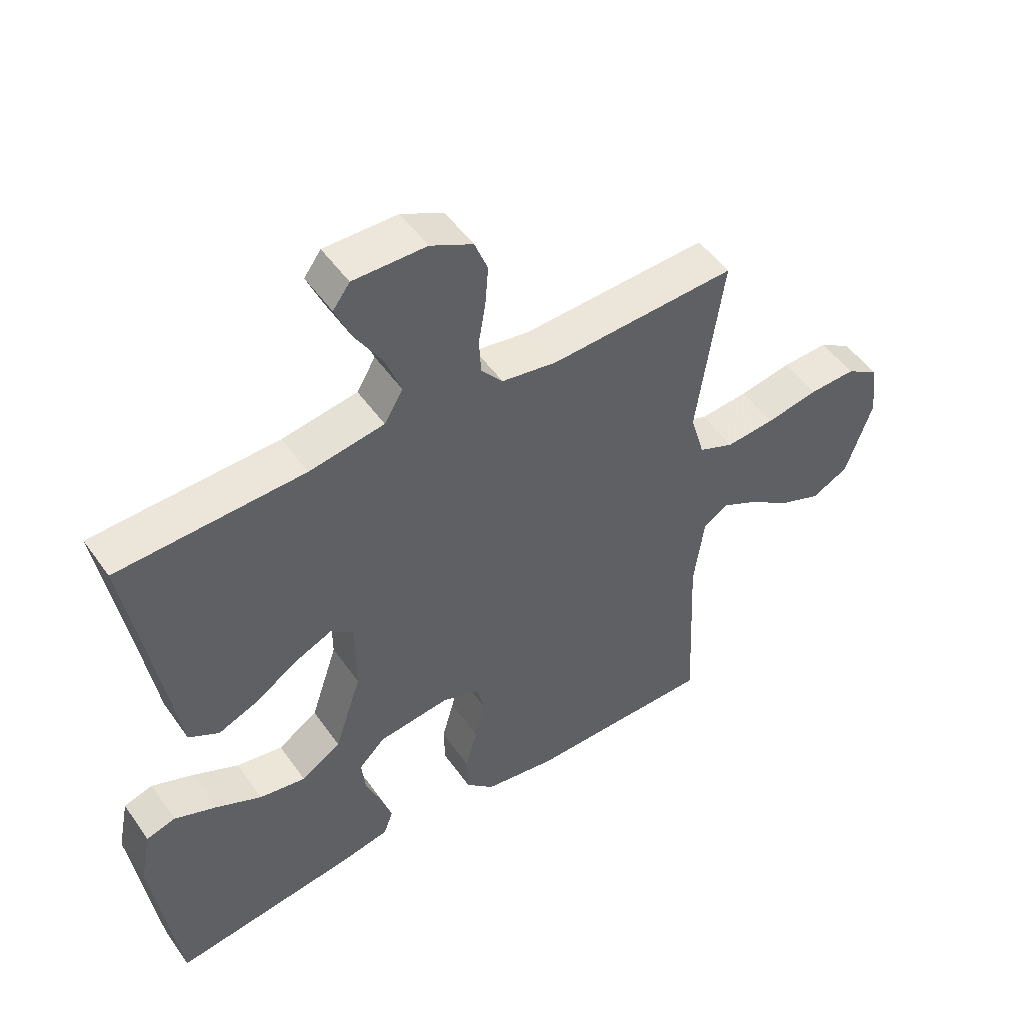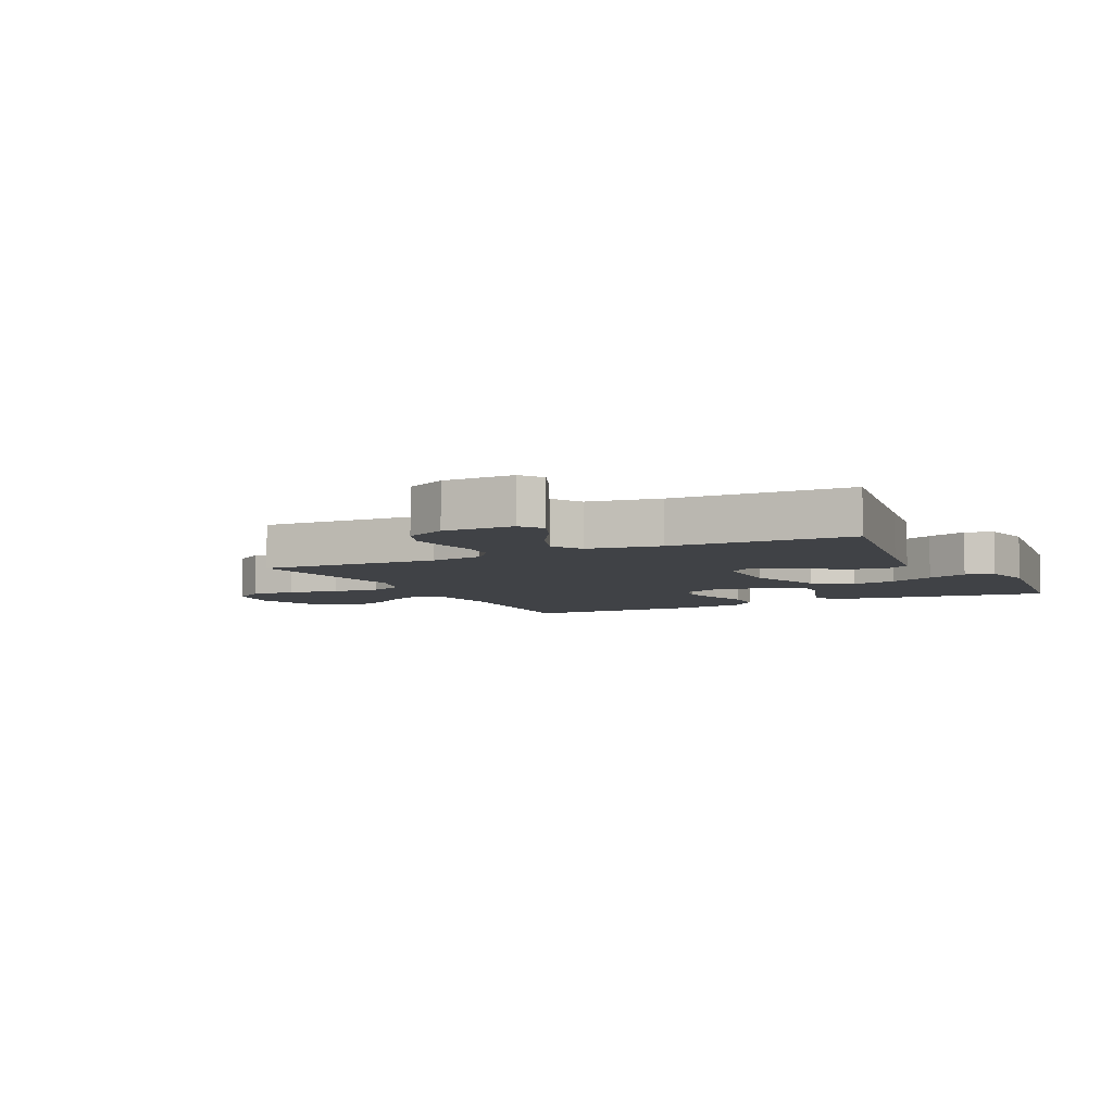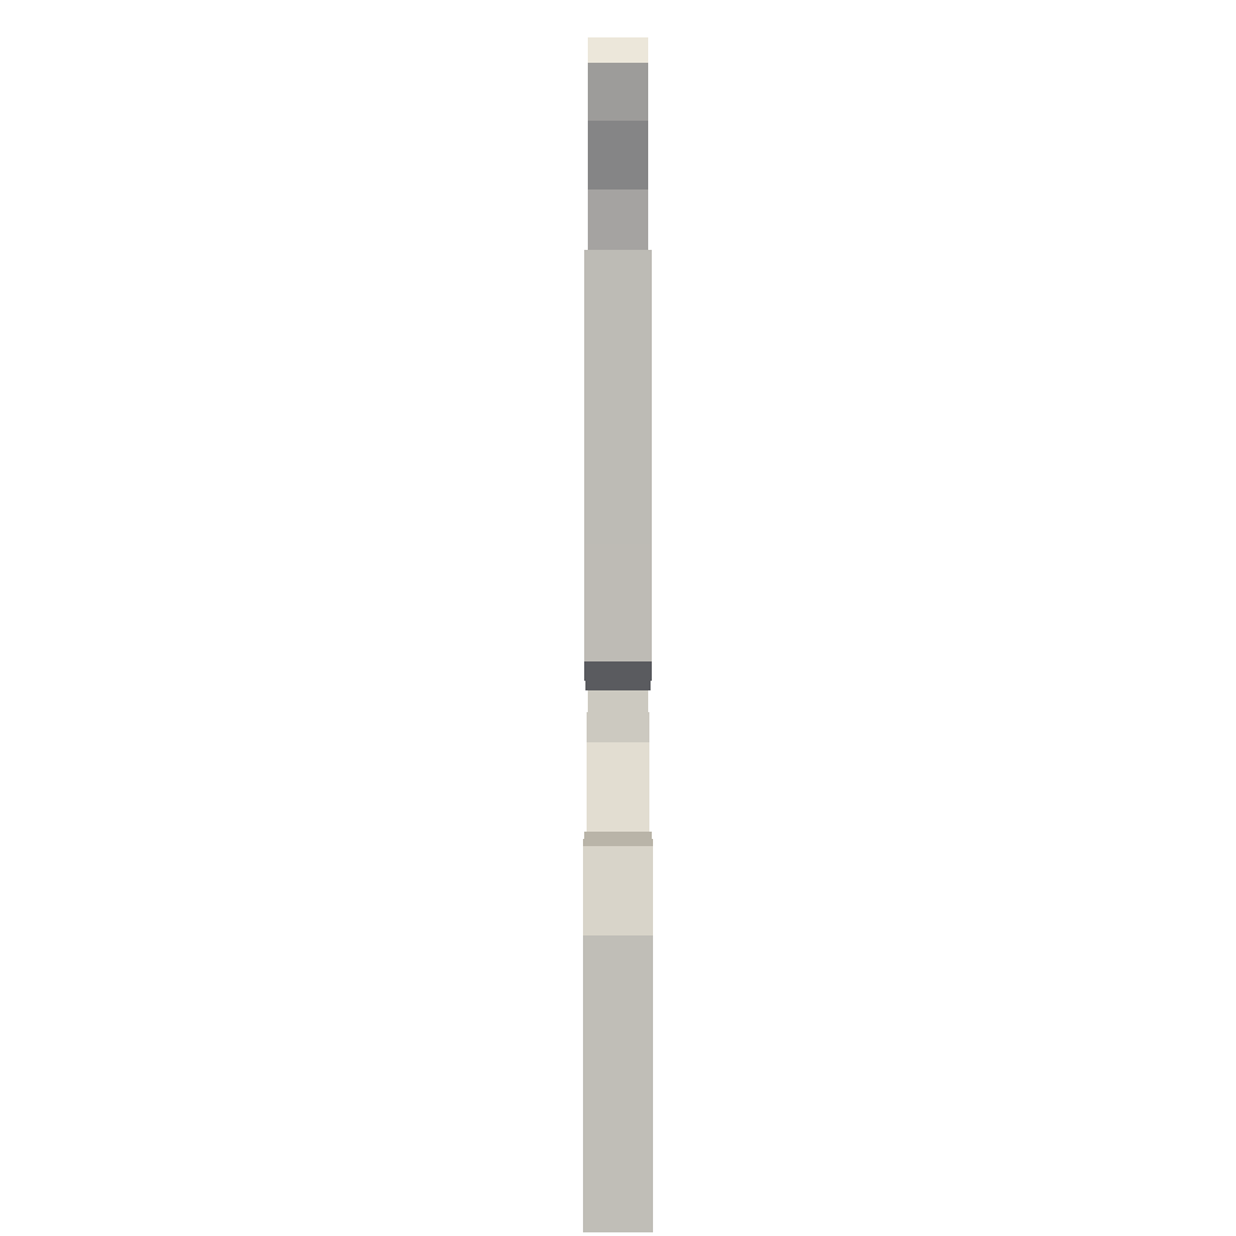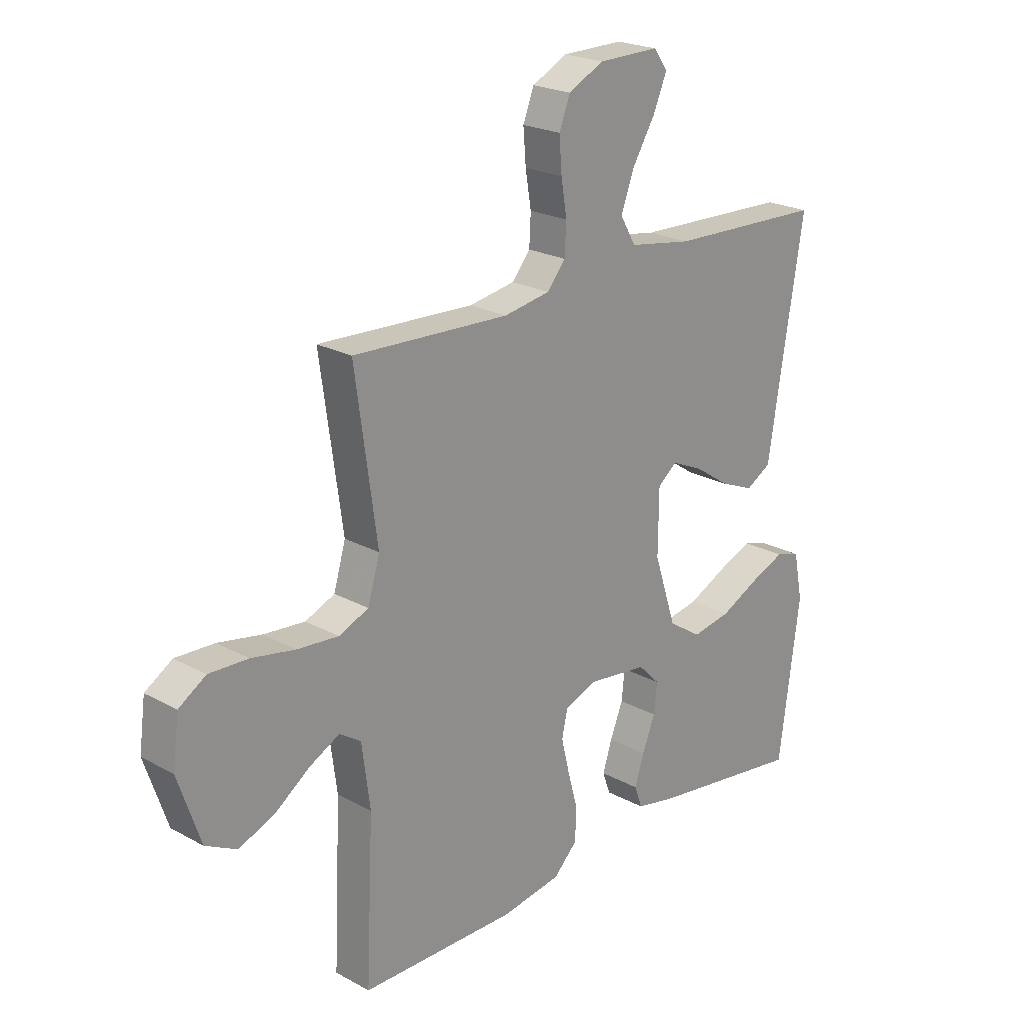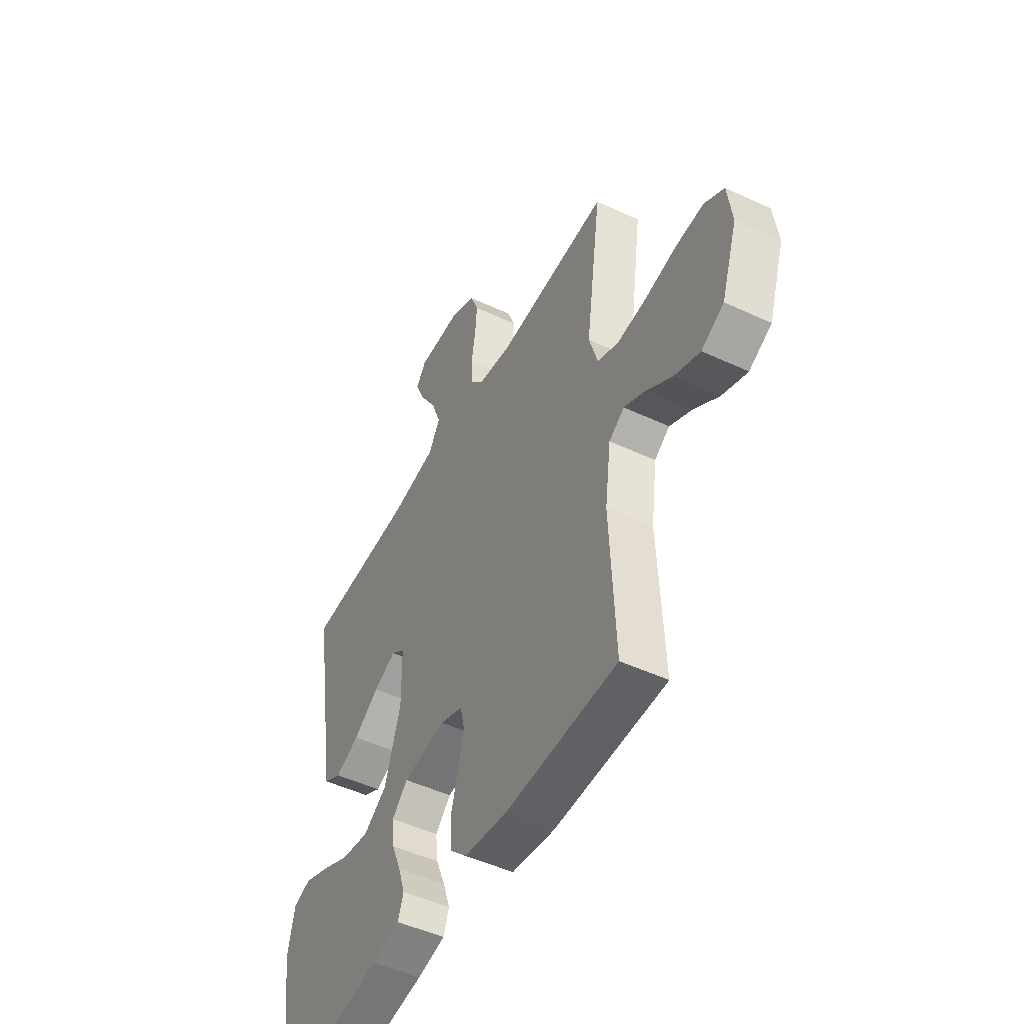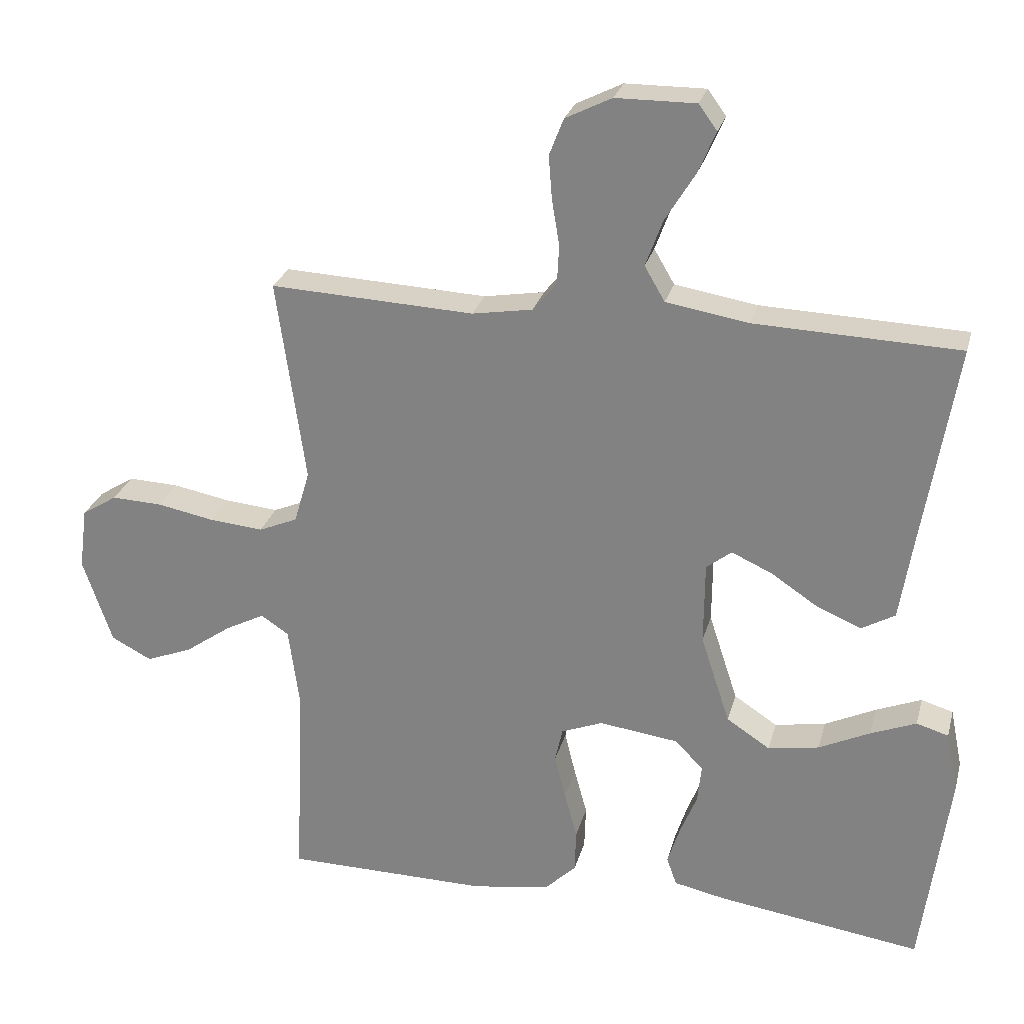
<metadata>
{"format":"obj","ext":"obj","renderer":"f3d","projection":"perspective","resolution":1024,"background":"white","views":[{"elev":50.2,"azim":146.1,"up":"+Z"},{"elev":-6.1,"azim":26.4,"up":"+Y"},{"elev":-3.3,"azim":90.0,"up":"+Z"},{"elev":22.4,"azim":-46.7,"up":"+Z"},{"elev":-49.4,"azim":-117.3,"up":"+Z"},{"elev":26.4,"azim":14.2,"up":"+Z"}]}
</metadata>
<code>
v 0.5 0.07 -0.5
v 0.2 0.07 -0.457
v 0.124 0.07 -0.441
v 0.109 0.07 -0.399
v 0.127 0.07 -0.343
v 0.152 0.07 -0.281
v 0.158 0.07 -0.224
v 0.116 0.07 -0.182
v 0 0.07 -0.167
v -0.061 0.07 -0.191
v -0.072 0.07 -0.241
v -0.056 0.07 -0.307
v -0.037 0.07 -0.376
v -0.039 0.07 -0.44
v -0.085 0.07 -0.485
v -0.2 0.07 -0.503
v -0.5 0.07 -0.5
v -0.486 0.07 -0.2
v -0.502 0.07 -0.08
v -0.543 0.07 -0.053
v -0.601 0.07 -0.083
v -0.669 0.07 -0.131
v -0.737 0.07 -0.158
v -0.797 0.07 -0.127
v -0.84 0.07 0
v -0.828 0.07 0.091
v -0.776 0.07 0.124
v -0.701 0.07 0.121
v -0.617 0.07 0.105
v -0.538 0.07 0.098
v -0.481 0.07 0.122
v -0.458 0.07 0.2
v -0.5 0.07 0.5
v -0.2 0.07 0.486
v -0.111 0.07 0.501
v -0.076 0.07 0.543
v -0.073 0.07 0.601
v -0.084 0.07 0.667
v -0.089 0.07 0.731
v -0.068 0.07 0.785
v 0 0.07 0.819
v 0.117 0.07 0.82
v 0.144 0.07 0.783
v 0.118 0.07 0.722
v 0.074 0.07 0.65
v 0.049 0.07 0.582
v 0.079 0.07 0.531
v 0.2 0.07 0.511
v 0.5 0.07 0.5
v 0.451 0.07 0.2
v 0.432 0.07 0.079
v 0.383 0.07 0.051
v 0.318 0.07 0.078
v 0.249 0.07 0.124
v 0.189 0.07 0.151
v 0.152 0.07 0.122
v 0.151 0.07 0
v 0.194 0.07 -0.131
v 0.258 0.07 -0.173
v 0.333 0.07 -0.16
v 0.408 0.07 -0.124
v 0.475 0.07 -0.097
v 0.522 0.07 -0.111
v 0.54 0.07 -0.2
v 0.5 0 -0.5
v 0.2 0 -0.457
v 0.124 0 -0.441
v 0.109 0 -0.399
v 0.127 0 -0.343
v 0.152 0 -0.281
v 0.158 0 -0.224
v 0.116 0 -0.182
v 0 0 -0.167
v -0.061 0 -0.191
v -0.072 0 -0.241
v -0.056 0 -0.307
v -0.037 0 -0.376
v -0.039 0 -0.44
v -0.085 0 -0.485
v -0.2 0 -0.503
v -0.5 0 -0.5
v -0.486 0 -0.2
v -0.502 0 -0.08
v -0.543 0 -0.053
v -0.601 0 -0.083
v -0.669 0 -0.131
v -0.737 0 -0.158
v -0.797 0 -0.127
v -0.84 0 0
v -0.828 0 0.091
v -0.776 0 0.124
v -0.701 0 0.121
v -0.617 0 0.105
v -0.538 0 0.098
v -0.481 0 0.122
v -0.458 0 0.2
v -0.5 0 0.5
v -0.2 0 0.486
v -0.111 0 0.501
v -0.076 0 0.543
v -0.073 0 0.601
v -0.084 0 0.667
v -0.089 0 0.731
v -0.068 0 0.785
v 0 0 0.819
v 0.117 0 0.82
v 0.144 0 0.783
v 0.118 0 0.722
v 0.074 0 0.65
v 0.049 0 0.582
v 0.079 0 0.531
v 0.2 0 0.511
v 0.5 0 0.5
v 0.451 0 0.2
v 0.432 0 0.079
v 0.383 0 0.051
v 0.318 0 0.078
v 0.249 0 0.124
v 0.189 0 0.151
v 0.152 0 0.122
v 0.151 0 0
v 0.194 0 -0.131
v 0.258 0 -0.173
v 0.333 0 -0.16
v 0.408 0 -0.124
v 0.475 0 -0.097
v 0.522 0 -0.111
v 0.54 0 -0.2
f 60 61 62 63
f 60 63 64 1
f 51 52 53 54
f 50 51 54 55
f 48 49 50 55
f 47 48 55 56
f 42 43 44 45
f 42 45 46
f 41 42 46
f 40 41 46
f 37 38 39 40
f 37 40 46
f 36 37 46 47
f 32 33 34
f 31 32 34 35
f 26 27 28 29
f 26 29 30
f 25 26 30
f 24 25 30
f 21 22 23 24
f 20 21 24 30
f 19 20 30 31
f 15 16 17 18
f 12 13 14 15
f 11 12 15 18
f 10 11 18 19
f 3 4 5 6
f 1 2 3 6
f 59 60 1 6
f 58 59 6 7
f 57 58 7 8
f 56 57 8 9
f 35 36 47 56
f 19 31 35 56
f 9 10 19 56
f 127 126 125 124
f 65 128 127 124
f 118 117 116 115
f 119 118 115 114
f 119 114 113 112
f 120 119 112 111
f 109 108 107 106
f 110 109 106
f 110 106 105
f 110 105 104
f 104 103 102 101
f 110 104 101
f 111 110 101 100
f 98 97 96
f 99 98 96 95
f 93 92 91 90
f 94 93 90
f 94 90 89
f 94 89 88
f 88 87 86 85
f 94 88 85 84
f 95 94 84 83
f 82 81 80 79
f 79 78 77 76
f 82 79 76 75
f 83 82 75 74
f 70 69 68 67
f 70 67 66 65
f 70 65 124 123
f 71 70 123 122
f 72 71 122 121
f 73 72 121 120
f 120 111 100 99
f 120 99 95 83
f 120 83 74 73
f 1 65 66 2
f 2 66 67 3
f 3 67 68 4
f 4 68 69 5
f 5 69 70 6
f 6 70 71 7
f 7 71 72 8
f 8 72 73 9
f 9 73 74 10
f 10 74 75 11
f 11 75 76 12
f 12 76 77 13
f 13 77 78 14
f 14 78 79 15
f 15 79 80 16
f 16 80 81 17
f 17 81 82 18
f 18 82 83 19
f 19 83 84 20
f 20 84 85 21
f 21 85 86 22
f 22 86 87 23
f 23 87 88 24
f 24 88 89 25
f 25 89 90 26
f 26 90 91 27
f 27 91 92 28
f 28 92 93 29
f 29 93 94 30
f 30 94 95 31
f 31 95 96 32
f 32 96 97 33
f 33 97 98 34
f 34 98 99 35
f 35 99 100 36
f 36 100 101 37
f 37 101 102 38
f 38 102 103 39
f 39 103 104 40
f 40 104 105 41
f 41 105 106 42
f 42 106 107 43
f 43 107 108 44
f 44 108 109 45
f 45 109 110 46
f 46 110 111 47
f 47 111 112 48
f 48 112 113 49
f 49 113 114 50
f 50 114 115 51
f 51 115 116 52
f 52 116 117 53
f 53 117 118 54
f 54 118 119 55
f 55 119 120 56
f 56 120 121 57
f 57 121 122 58
f 58 122 123 59
f 59 123 124 60
f 60 124 125 61
f 61 125 126 62
f 62 126 127 63
f 63 127 128 64
f 64 128 65 1

</code>
